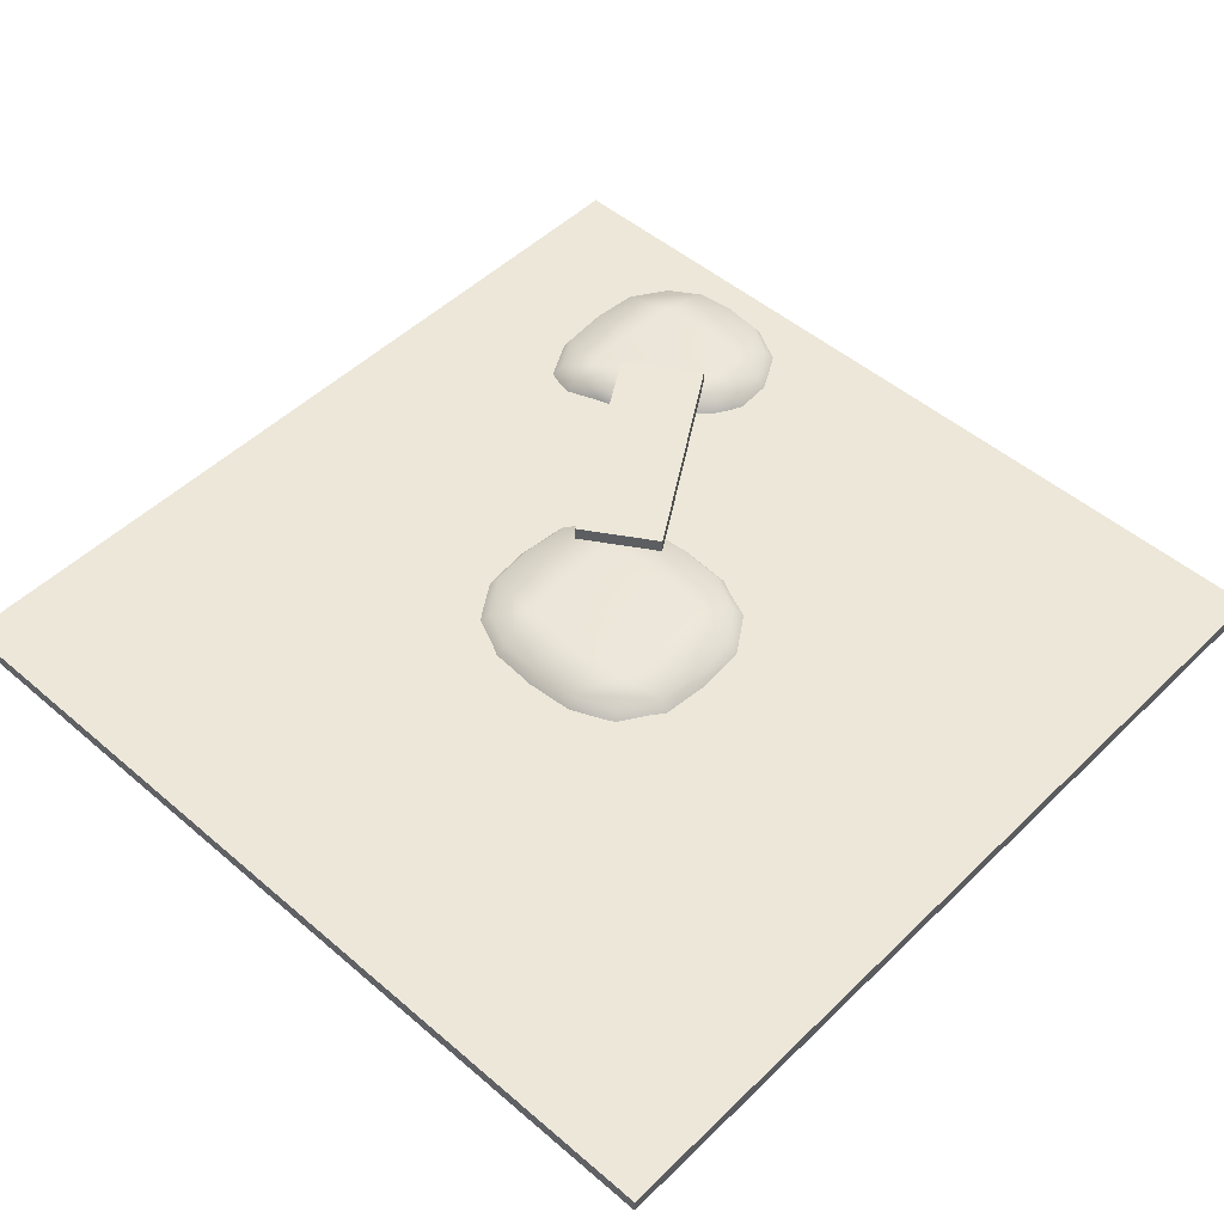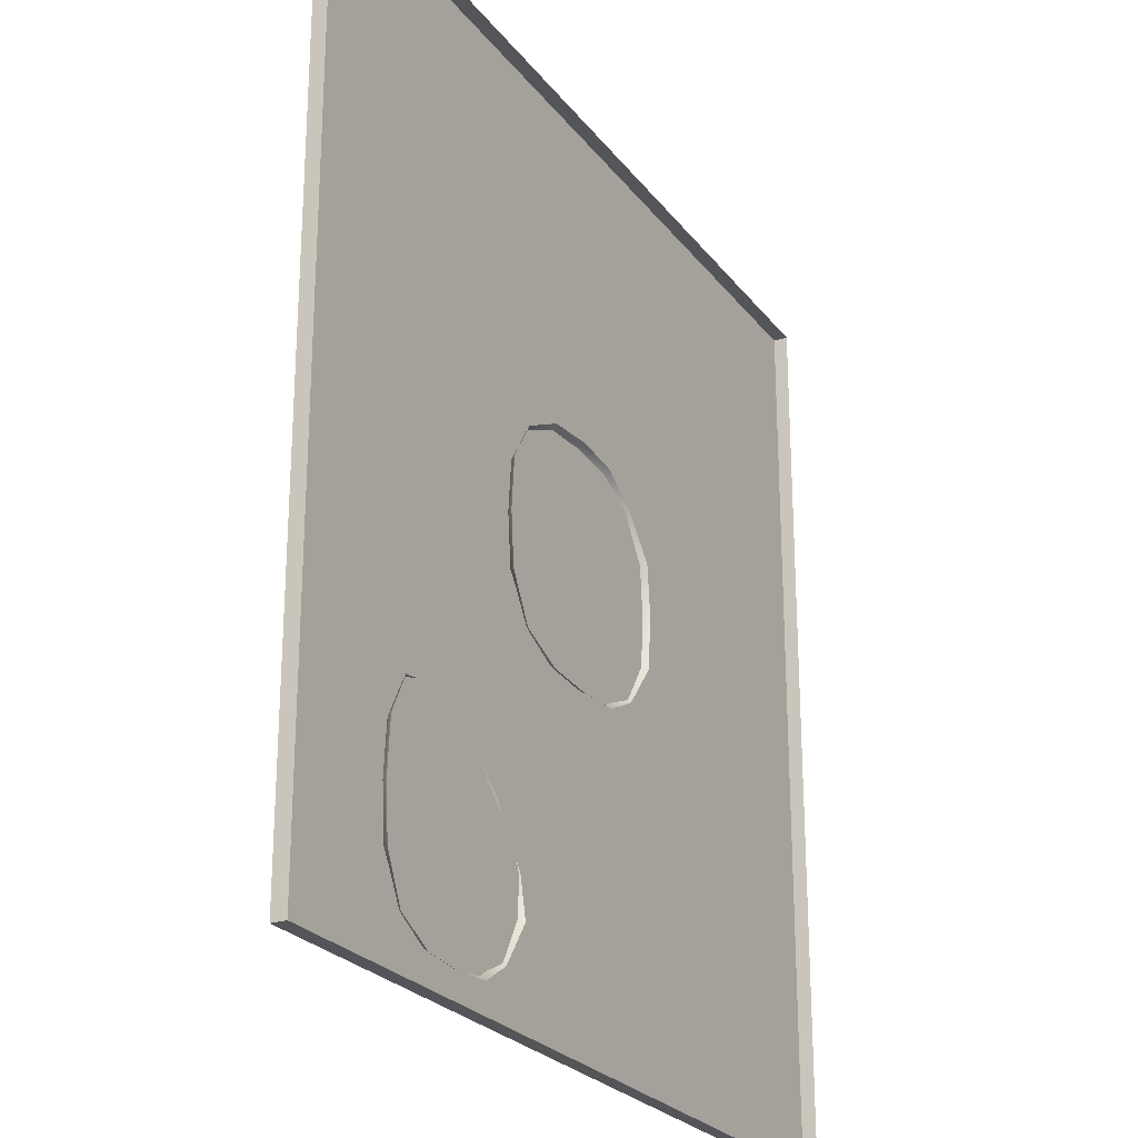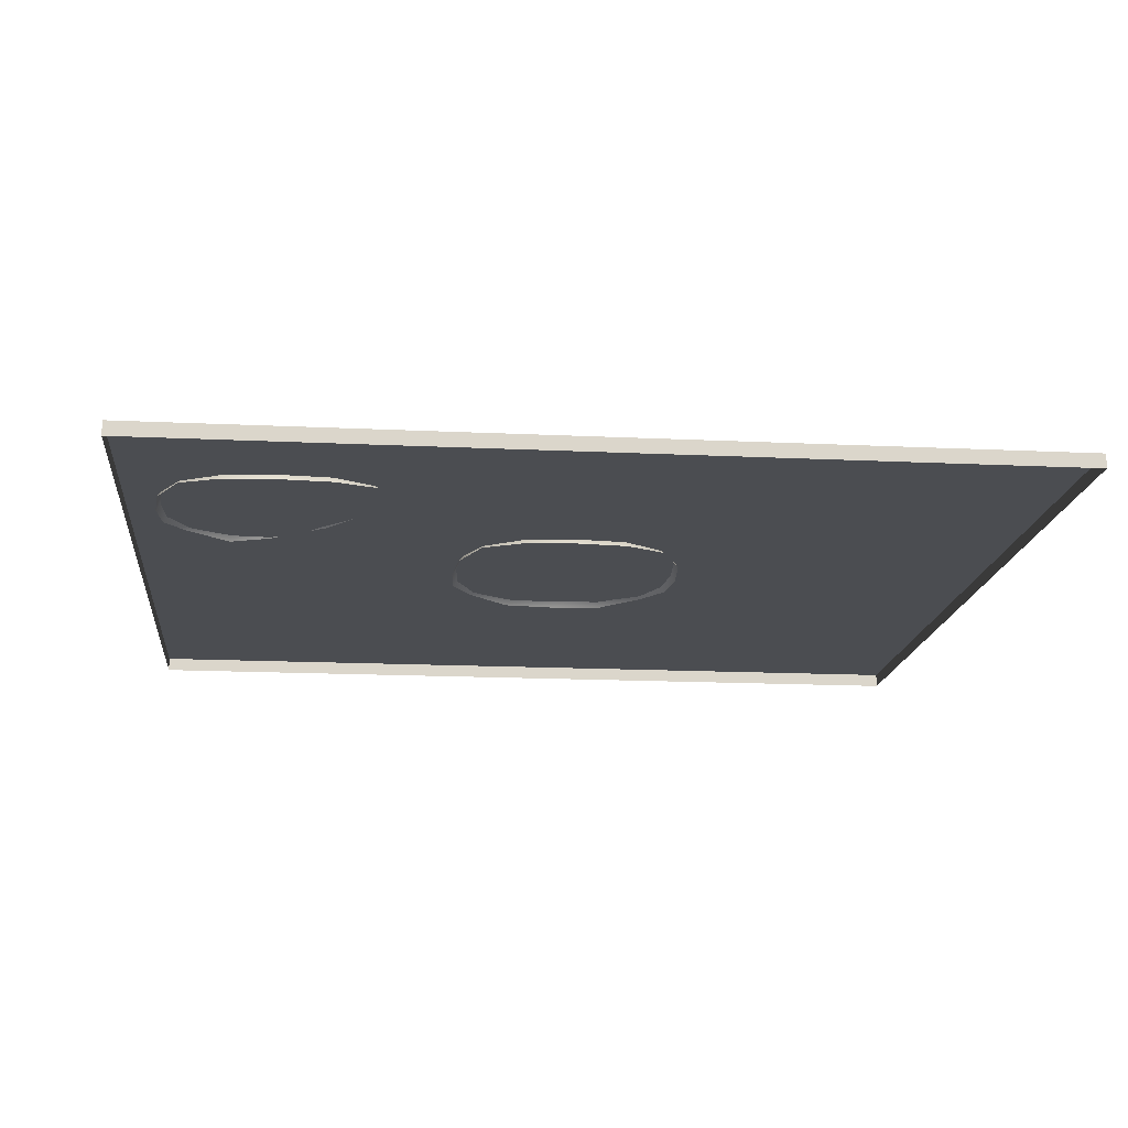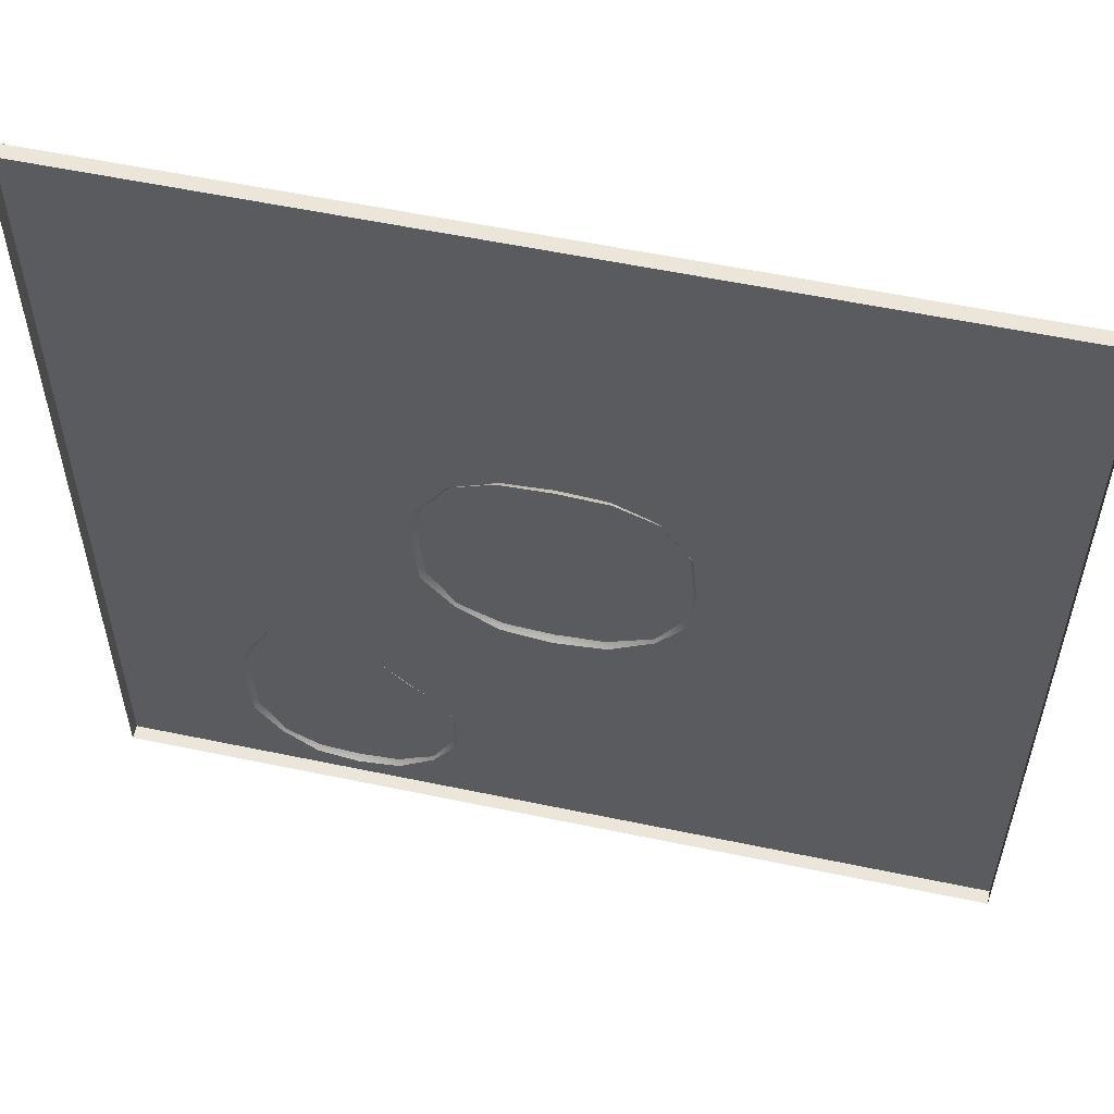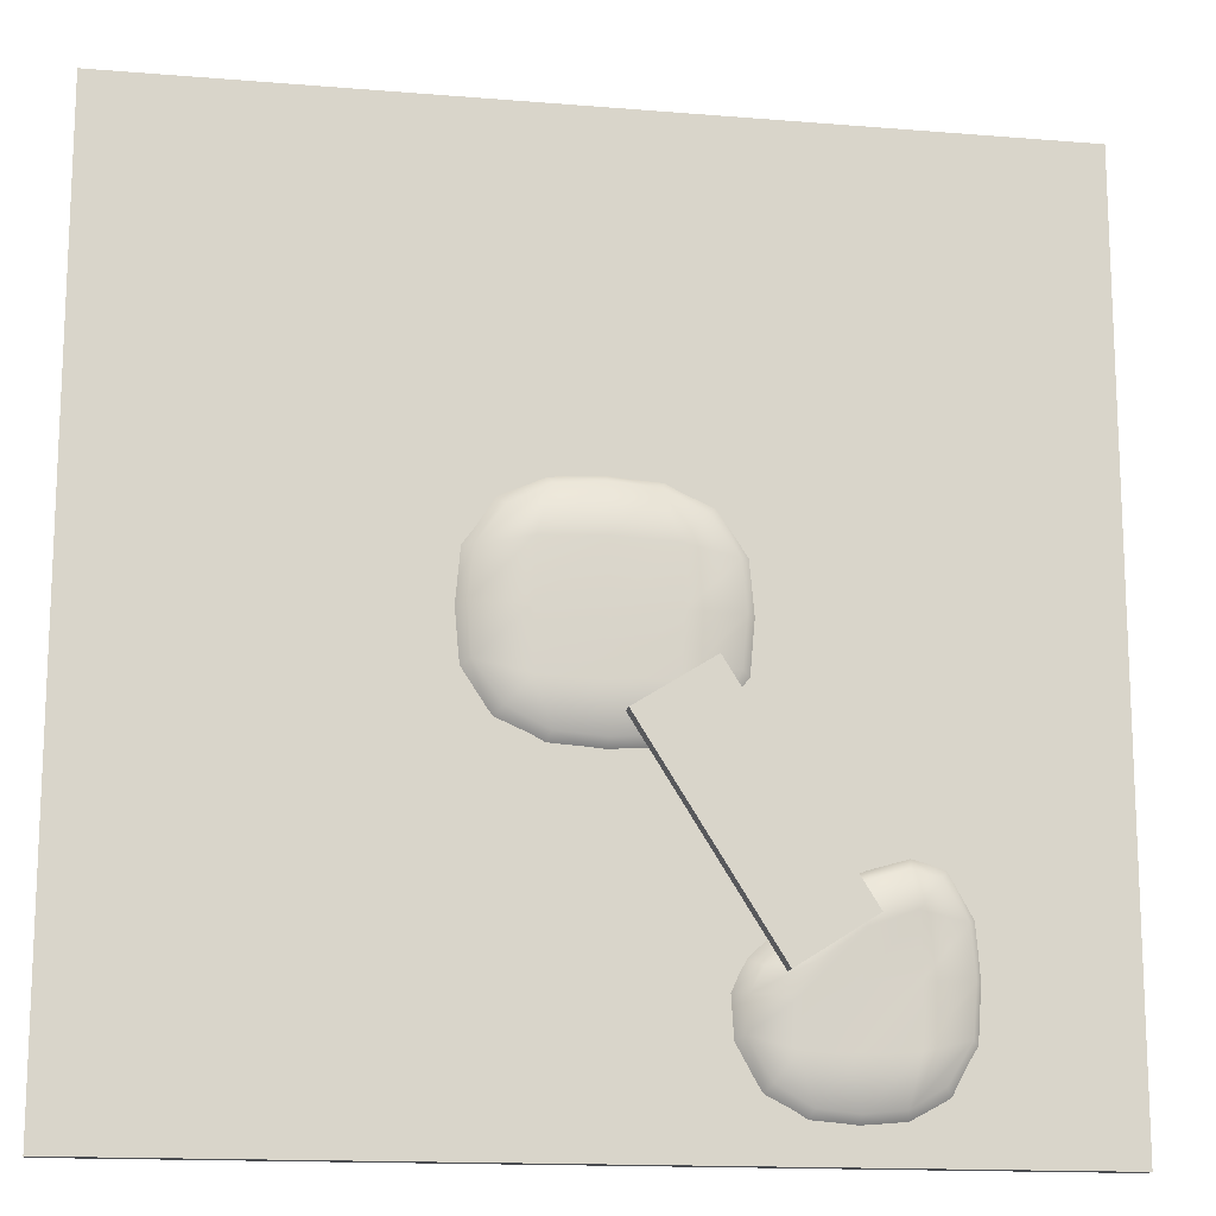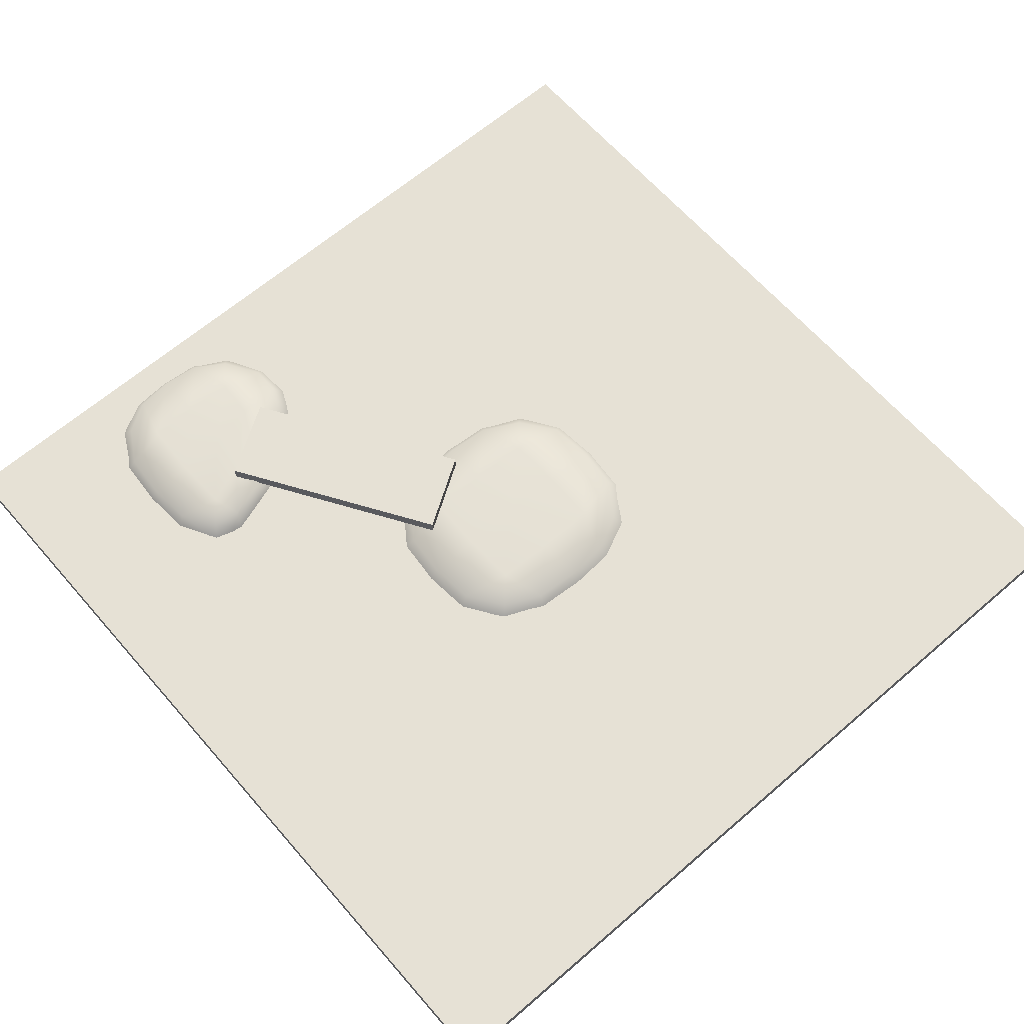
<metadata>
{"format":"obj","ext":"obj","renderer":"f3d","projection":"perspective","resolution":1024,"background":"white","views":[{"elev":49.8,"azim":43.3,"up":"+Y"},{"elev":-24.7,"azim":-61.9,"up":"+Z"},{"elev":-15.8,"azim":-95.8,"up":"+Y"},{"elev":56.2,"azim":12.4,"up":"+Z"},{"elev":-15.0,"azim":170.0,"up":"+Z"},{"elev":64.3,"azim":-41.0,"up":"+Y"}]}
</metadata>
<code>
o Cube
v 10 0.1602 -10
v 10 -0.1602 -10
v 10 0.1602 10
v 10 -0.1602 10
v -10 0.1602 -10
v -10 -0.1602 -10
v -10 0.1602 10
v -10 -0.1602 10
v -2.109 0.1006 2.109
v -1.895 0.3794 1.895
v -2.109 0.1006 -2.109
v -1.895 0.3794 -1.895
v 2.109 0.1006 2.109
v 1.895 0.3794 1.895
v 2.109 0.1006 -2.109
v 1.895 0.3794 -1.895
v 0 0.0158 -2.686
v 0 0.4196 -2.414
v 0 0.0158 2.686
v 0 0.4196 2.414
v -2.889 0.03575 0
v -2.596 0.4177 0
v 2.889 0.03575 0
v 2.596 0.4177 0
v -0 0.4728 0
v 1.025 0.4099 -2.331
v 1.14 0.04076 2.593
v 1.14 0.04076 -2.593
v 1.025 0.4099 2.331
v 1.404 0.4594 0
v -1.14 0.04076 -2.593
v -1.025 0.4099 2.331
v -1.025 0.4099 -2.331
v -1.14 0.04076 2.593
v -1.404 0.4594 0
v -2.501 0.4073 -1.055
v 2.783 0.03944 -1.174
v -2.783 0.03944 -1.174
v 2.501 0.4073 -1.055
v -0 0.4604 -1.344
v 1.352 0.4475 -1.298
v -1.352 0.4475 -1.298
v -2.783 0.03944 1.174
v 2.501 0.4073 1.055
v -0 0.4604 1.344
v -2.501 0.4073 1.055
v 2.783 0.03944 1.174
v 1.352 0.4475 1.298
v -1.352 0.4475 1.298
v -6.344 0.1129 -4.589
v -6.169 0.3962 -4.813
v -6.335 0.1006 -8.777
v -6.156 0.3794 -8.564
v -3.242 0.124 -5.689
v -3.421 0.4028 -5.903
v -2.8 0.1006 -8.777
v -2.979 0.3794 -8.564
v -4.568 0.0158 -9.355
v -4.568 0.4196 -9.083
v -4.786 0.2599 -4.686
v -4.77 0.6159 -4.904
v -6.989 0.03575 -6.668
v -6.744 0.4177 -6.668
v -2.247 0.1385 -6.948
v -2.516 0.5274 -7.012
v -4.593 0.4933 -6.769
v -3.709 0.4099 -8.999
v -3.954 0.1616 -5.023
v -3.612 0.04076 -9.261
v -4.065 0.5152 -5.312
v -3.509 0.5001 -6.993
v -5.523 0.04076 -9.261
v -5.535 0.5508 -4.673
v -5.427 0.4099 -8.999
v -5.639 0.1905 -4.432
v -5.744 0.4594 -6.668
v -6.664 0.4073 -7.724
v -2.235 0.03944 -7.842
v -6.9 0.03944 -7.842
v -2.472 0.4075 -7.724
v -4.568 0.4604 -8.013
v -3.434 0.4475 -7.966
v -5.701 0.4475 -7.966
v -6.9 0.03944 -5.494
v -2.806 0.5339 -6.495
v -4.711 0.5272 -5.776
v -6.664 0.4073 -5.613
v -2.558 0.1839 -6.342
v -3.806 0.538 -6.365
v -5.712 0.4613 -5.404
v -1.98 0.5648 -0.8895
v -1.98 0.8914 -0.8895
v -4.905 0.5648 -5.533
v -4.905 0.8914 -5.533
v -0.2882 0.5648 -1.956
v -0.2882 0.8914 -1.956
v -3.213 0.5648 -6.599
v -3.213 0.8914 -6.599
f 1 5 7 3
f 4 3 7 8
f 8 7 5 6
f 2 1 3 4
f 6 5 1 2
f 91 92 94 93
f 93 94 98 97
f 97 98 96 95
f 95 96 92 91
f 93 97 95 91
f 98 94 92 96
f 38 36 12 11
f 28 26 16 15
f 47 44 14 13
f 34 32 10 9
f 48 45 20 29
f 49 46 10 32
f 27 29 20 19
f 31 33 18 17
f 42 36 22 35
f 41 40 25 30
f 37 39 24 23
f 43 46 22 21
f 39 41 30 24
f 13 14 29 27
f 44 48 29 14
f 17 18 26 28
f 40 42 35 25
f 11 12 33 31
f 45 49 32 20
f 19 20 32 34
f 18 33 42 40
f 16 26 41 39
f 15 16 39 37
f 26 18 40 41
f 33 12 36 42
f 21 22 36 38
f 25 35 49 45
f 24 30 48 44
f 9 10 46 43
f 35 22 46 49
f 30 25 45 48
f 23 24 44 47
f 79 77 53 52
f 69 67 57 56
f 88 85 55 54
f 75 73 51 50
f 89 86 61 70
f 90 87 51 73
f 68 70 61 60
f 72 74 59 58
f 83 77 63 76
f 82 81 66 71
f 78 80 65 64
f 84 87 63 62
f 80 82 71 65
f 54 55 70 68
f 85 89 70 55
f 58 59 67 69
f 81 83 76 66
f 52 53 74 72
f 86 90 73 61
f 60 61 73 75
f 59 74 83 81
f 57 67 82 80
f 56 57 80 78
f 67 59 81 82
f 74 53 77 83
f 62 63 77 79
f 66 76 90 86
f 65 71 89 85
f 50 51 87 84
f 76 63 87 90
f 71 66 86 89
f 64 65 85 88

</code>
